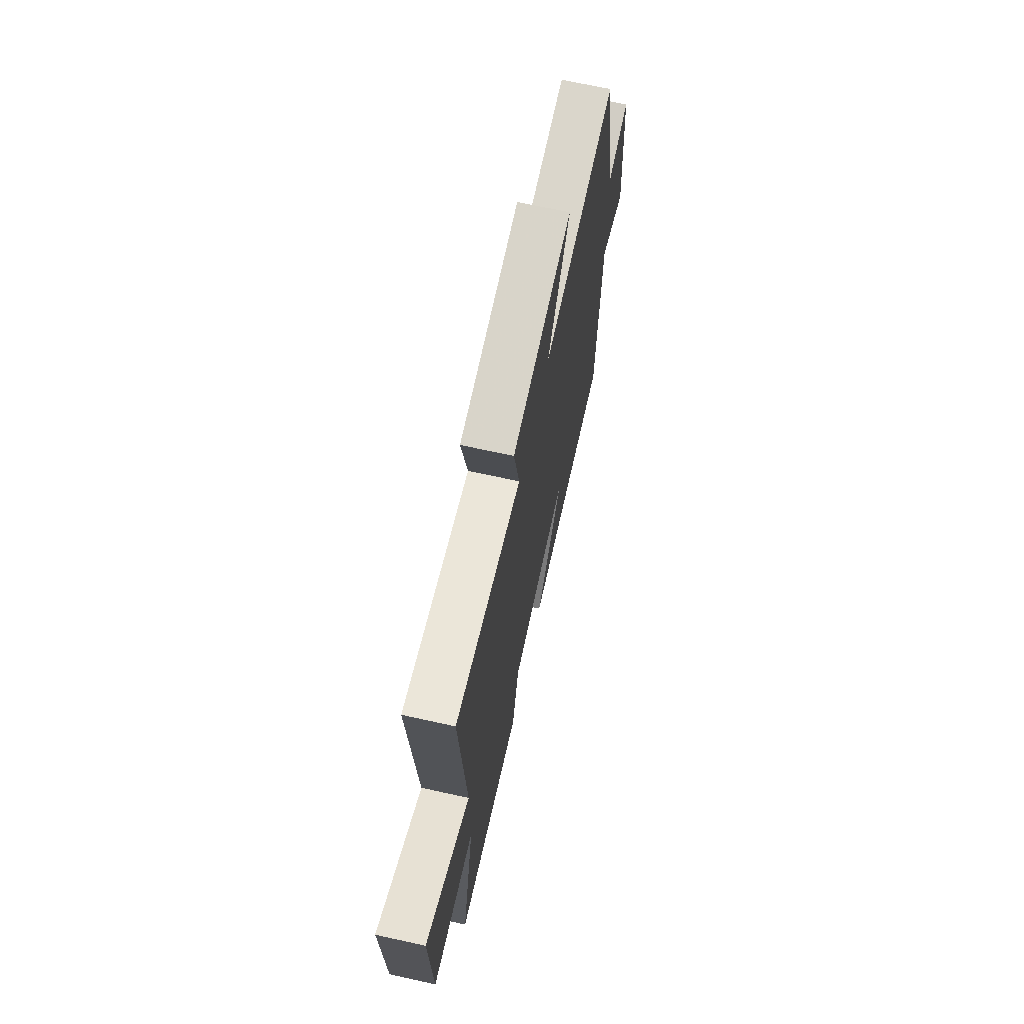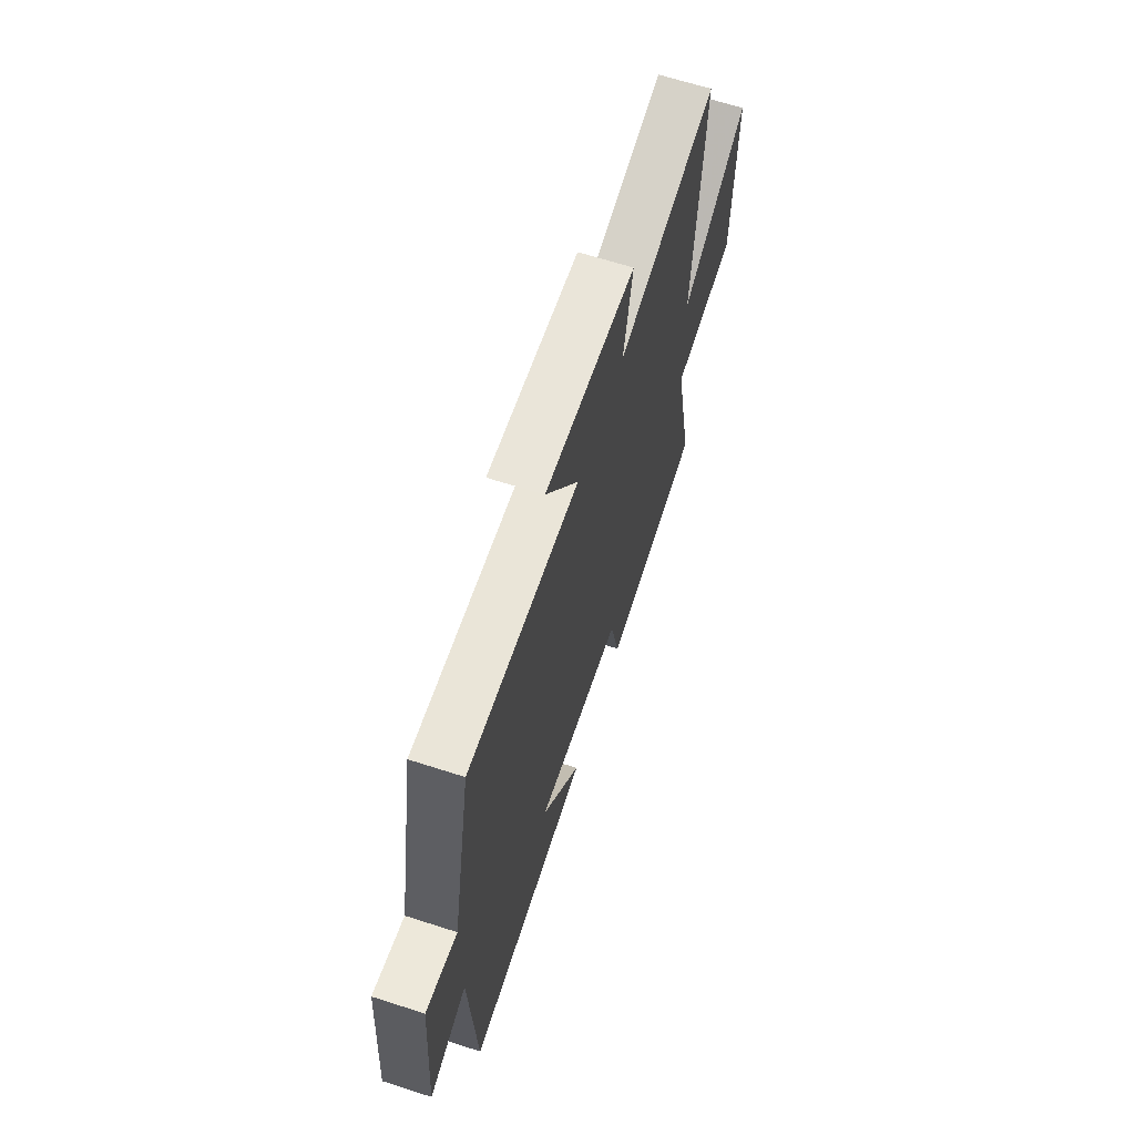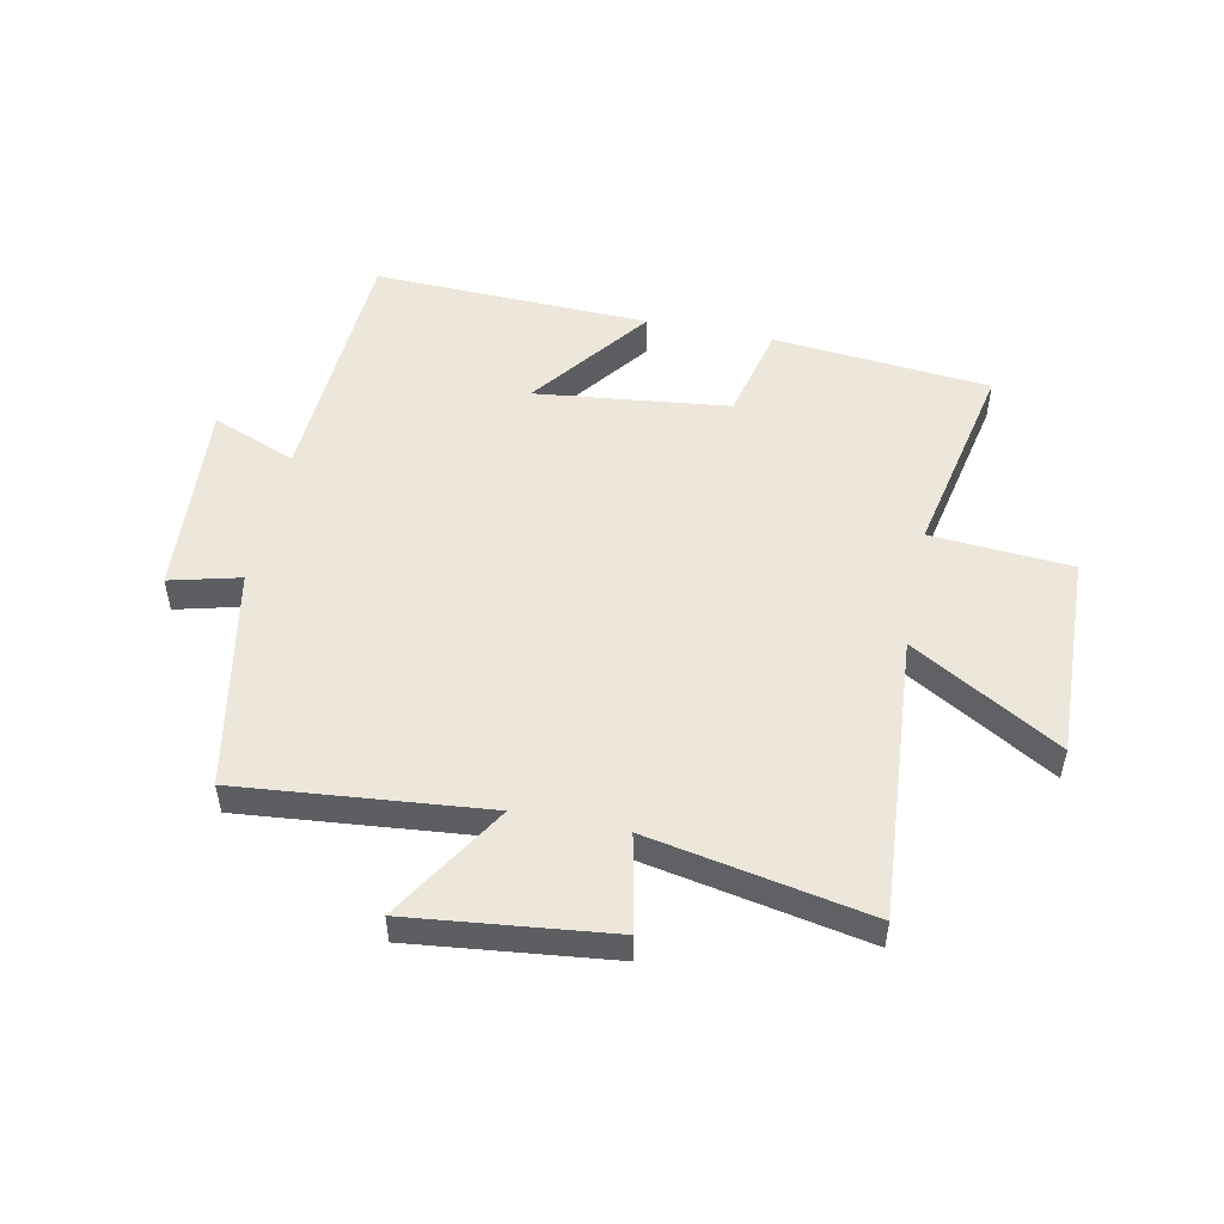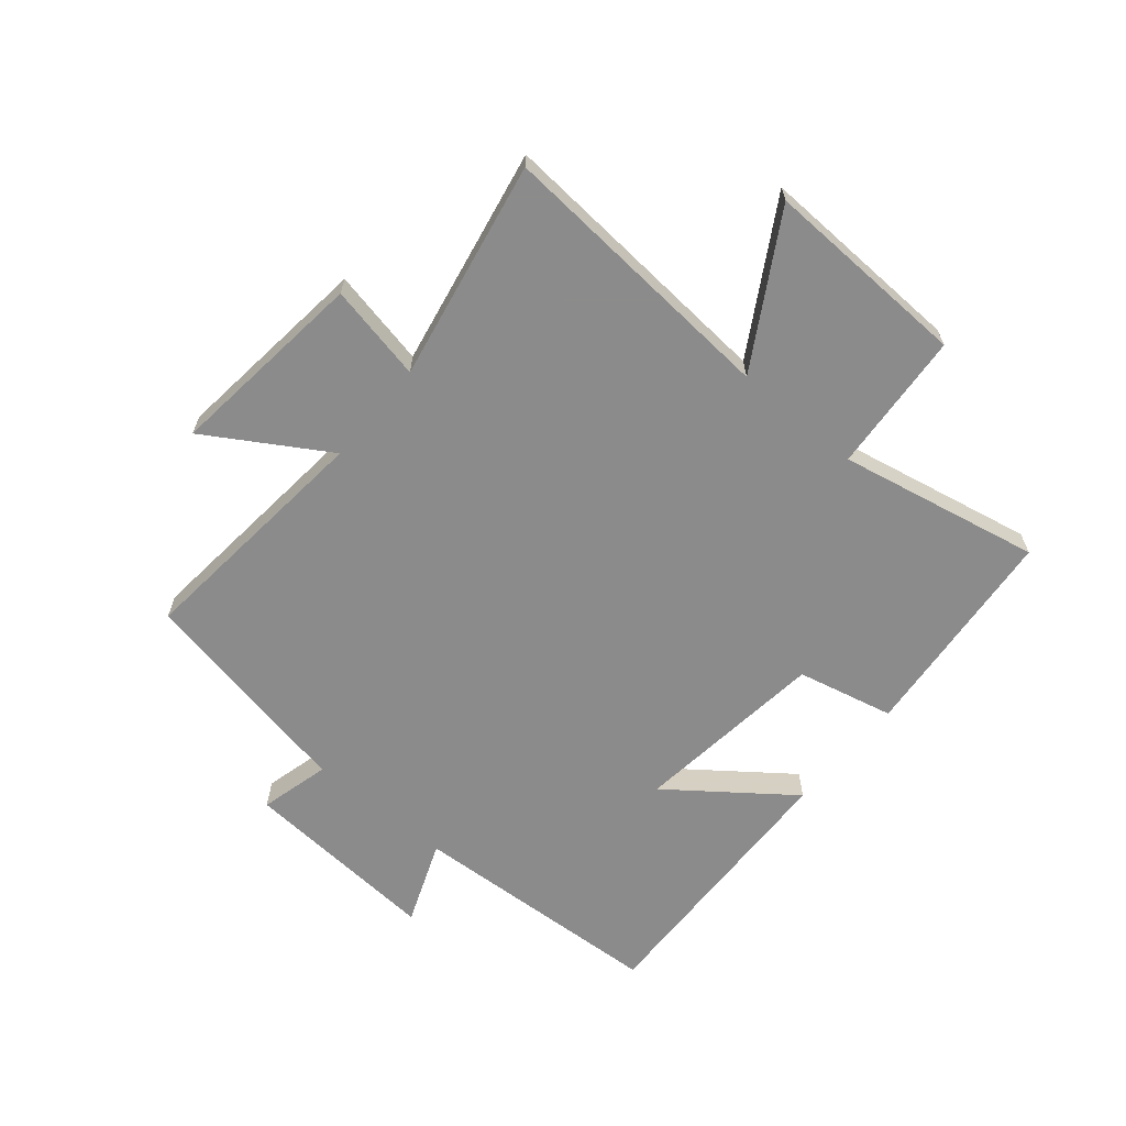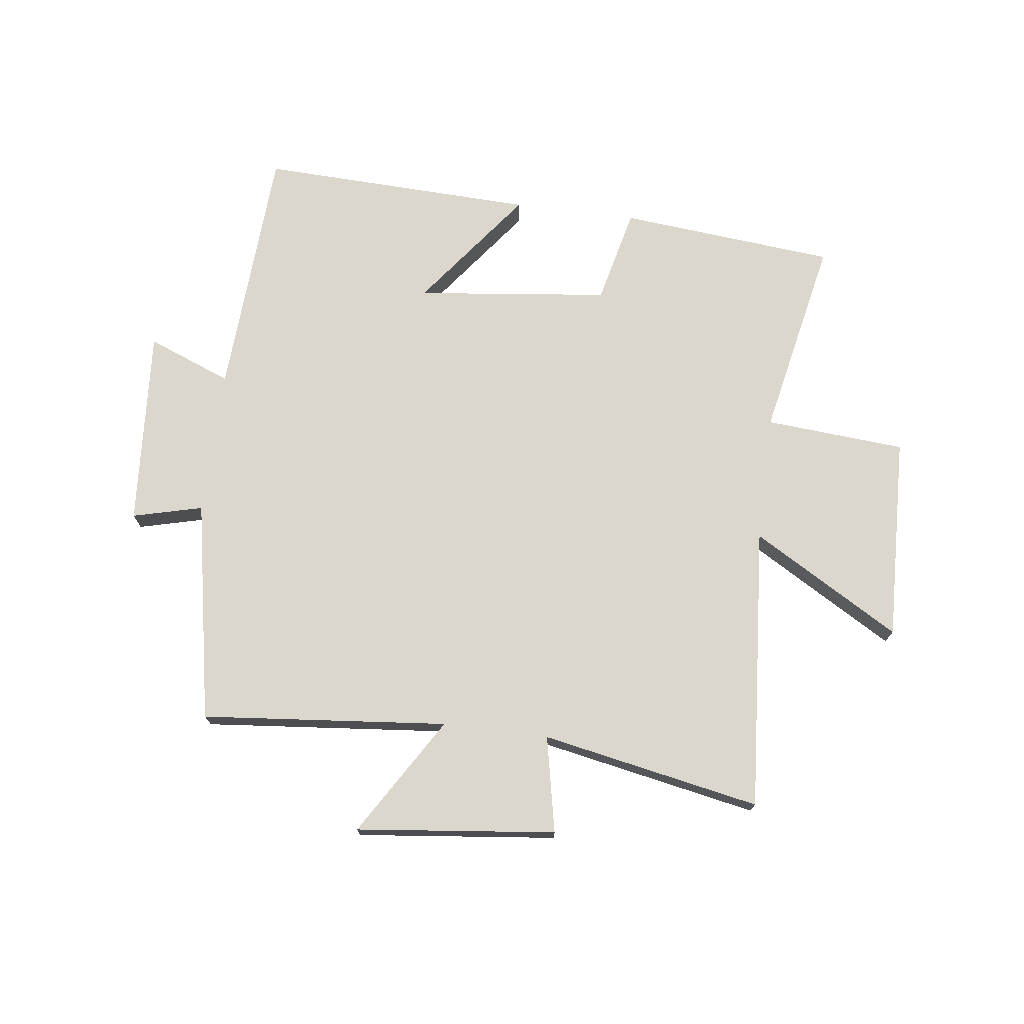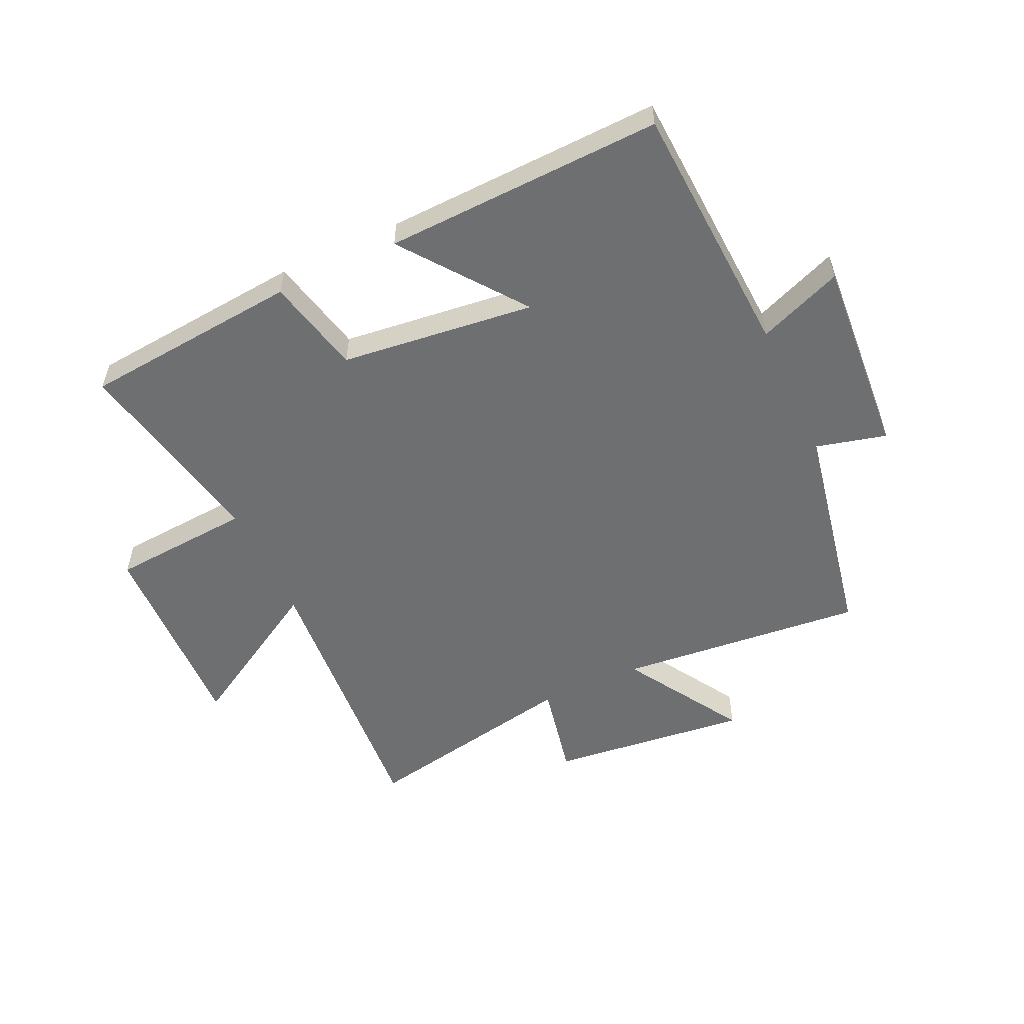
<metadata>
{"format":"obj","ext":"obj","renderer":"f3d","projection":"perspective","resolution":1024,"background":"white","views":[{"elev":68.3,"azim":102.5,"up":"+Z"},{"elev":65.2,"azim":-72.0,"up":"+Z"},{"elev":51.2,"azim":11.6,"up":"+Y"},{"elev":-64.0,"azim":50.0,"up":"+Y"},{"elev":73.0,"azim":7.3,"up":"+Y"},{"elev":-54.5,"azim":-155.1,"up":"+Y"}]}
</metadata>
<code>
v 0.536 0.07 0.571
v 0.5 0.07 0.091
v 0.749 0.07 0.237
v 0.737 0.07 -0.109
v 0.5 0.07 -0.127
v 0.569 0.07 -0.466
v 0.203 0.07 -0.5
v 0.165 0.07 -0.337
v -0.161 0.07 -0.299
v -0.009 0.07 -0.5
v -0.476 0.07 -0.516
v -0.5 0.07 -0.084
v -0.642 0.07 -0.14
v -0.618 0.07 0.196
v -0.5 0.07 0.166
v -0.428 0.07 0.54
v -0.013 0.07 0.5
v -0.136 0.07 0.7
v 0.2 0.07 0.662
v 0.167 0.07 0.5
v 0.536 0 0.571
v 0.5 0 0.091
v 0.749 0 0.237
v 0.737 0 -0.109
v 0.5 0 -0.127
v 0.569 0 -0.466
v 0.203 0 -0.5
v 0.165 0 -0.337
v -0.161 0 -0.299
v -0.009 0 -0.5
v -0.476 0 -0.516
v -0.5 0 -0.084
v -0.642 0 -0.14
v -0.618 0 0.196
v -0.5 0 0.166
v -0.428 0 0.54
v -0.013 0 0.5
v -0.136 0 0.7
v 0.2 0 0.662
v 0.167 0 0.5
f 17 18 19 20
f 15 16 17
f 15 17 20
f 12 13 14 15
f 9 10 11 12
f 8 9 12 15
f 5 6 7 8
f 5 8 15 20
f 2 3 4 5
f 20 1 2
f 2 5 20
f 40 39 38 37
f 37 36 35
f 40 37 35
f 35 34 33 32
f 32 31 30 29
f 35 32 29 28
f 28 27 26 25
f 40 35 28 25
f 25 24 23 22
f 22 21 40
f 40 25 22
f 1 21 22 2
f 2 22 23 3
f 3 23 24 4
f 4 24 25 5
f 5 25 26 6
f 6 26 27 7
f 7 27 28 8
f 8 28 29 9
f 9 29 30 10
f 10 30 31 11
f 11 31 32 12
f 12 32 33 13
f 13 33 34 14
f 14 34 35 15
f 15 35 36 16
f 16 36 37 17
f 17 37 38 18
f 18 38 39 19
f 19 39 40 20
f 20 40 21 1

</code>
